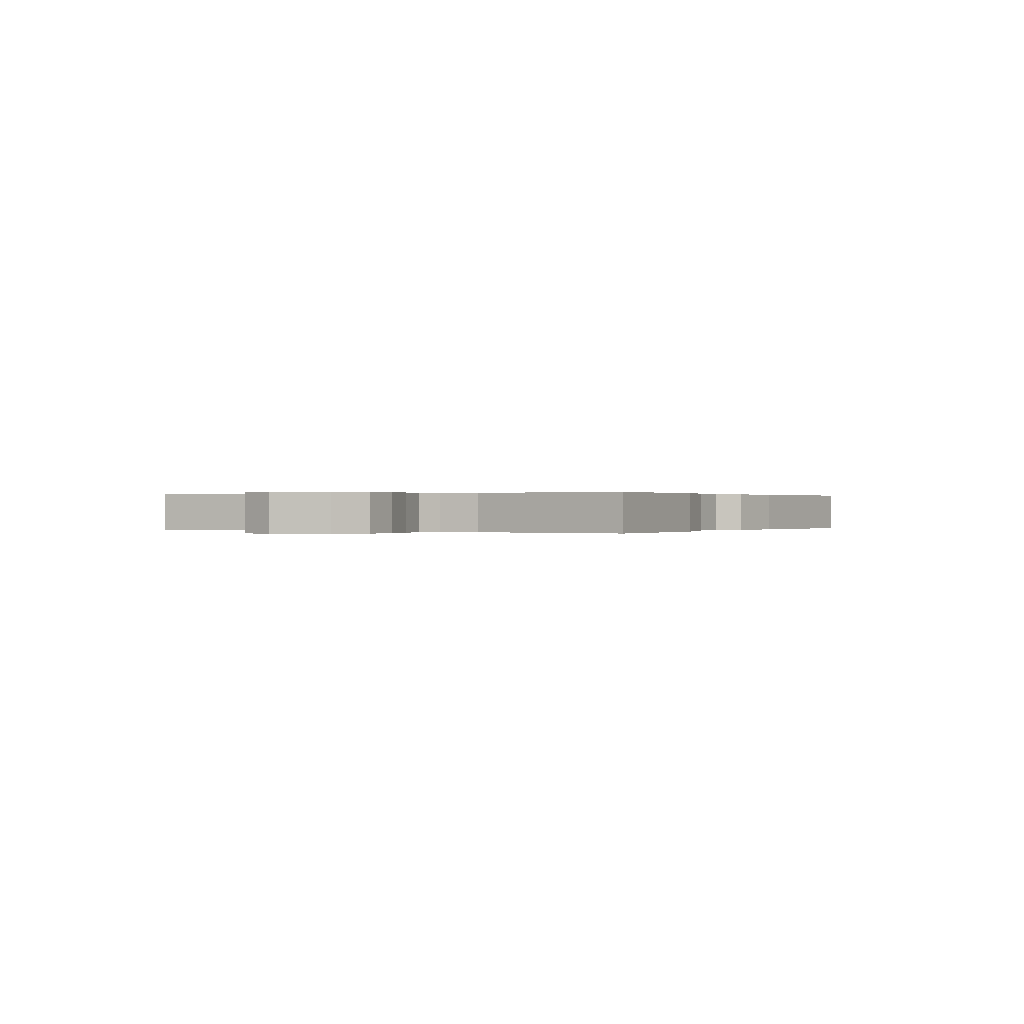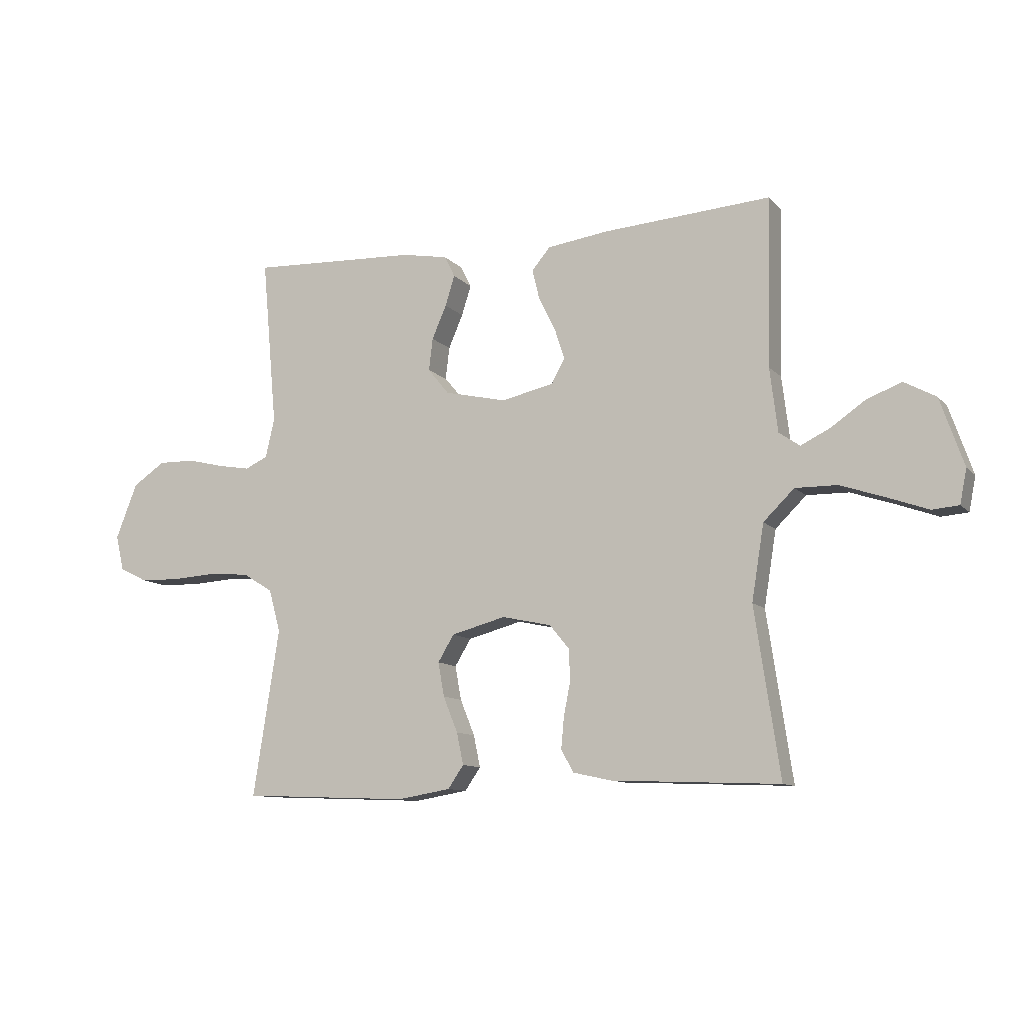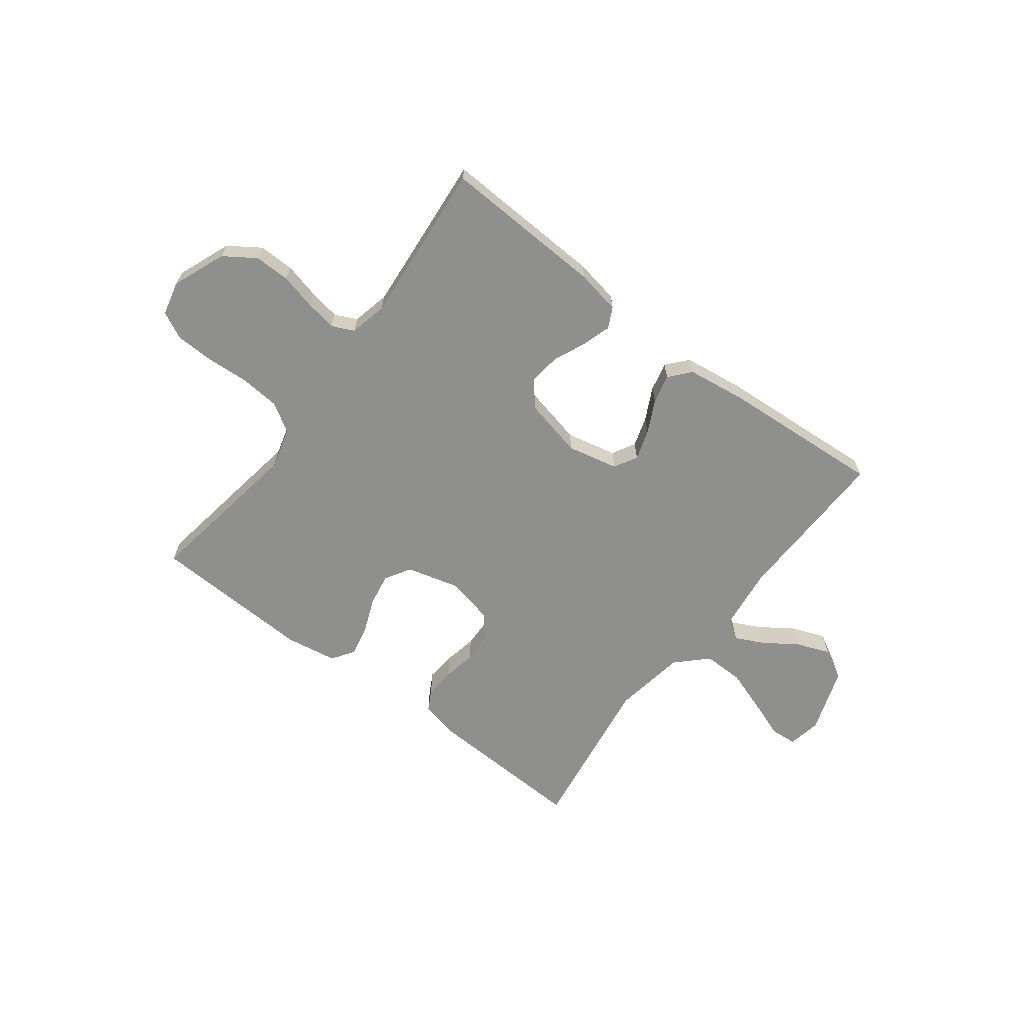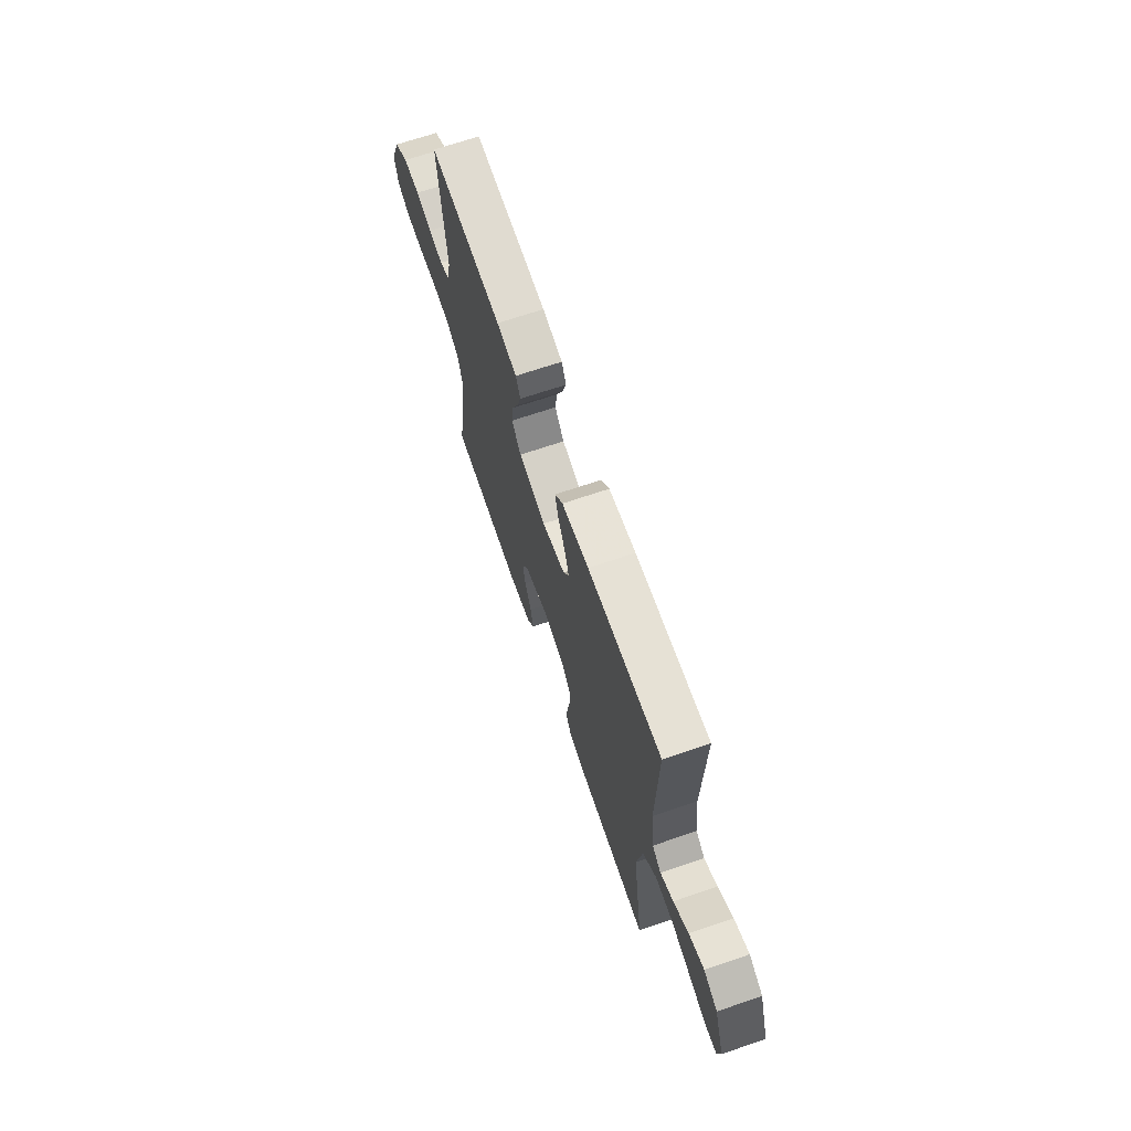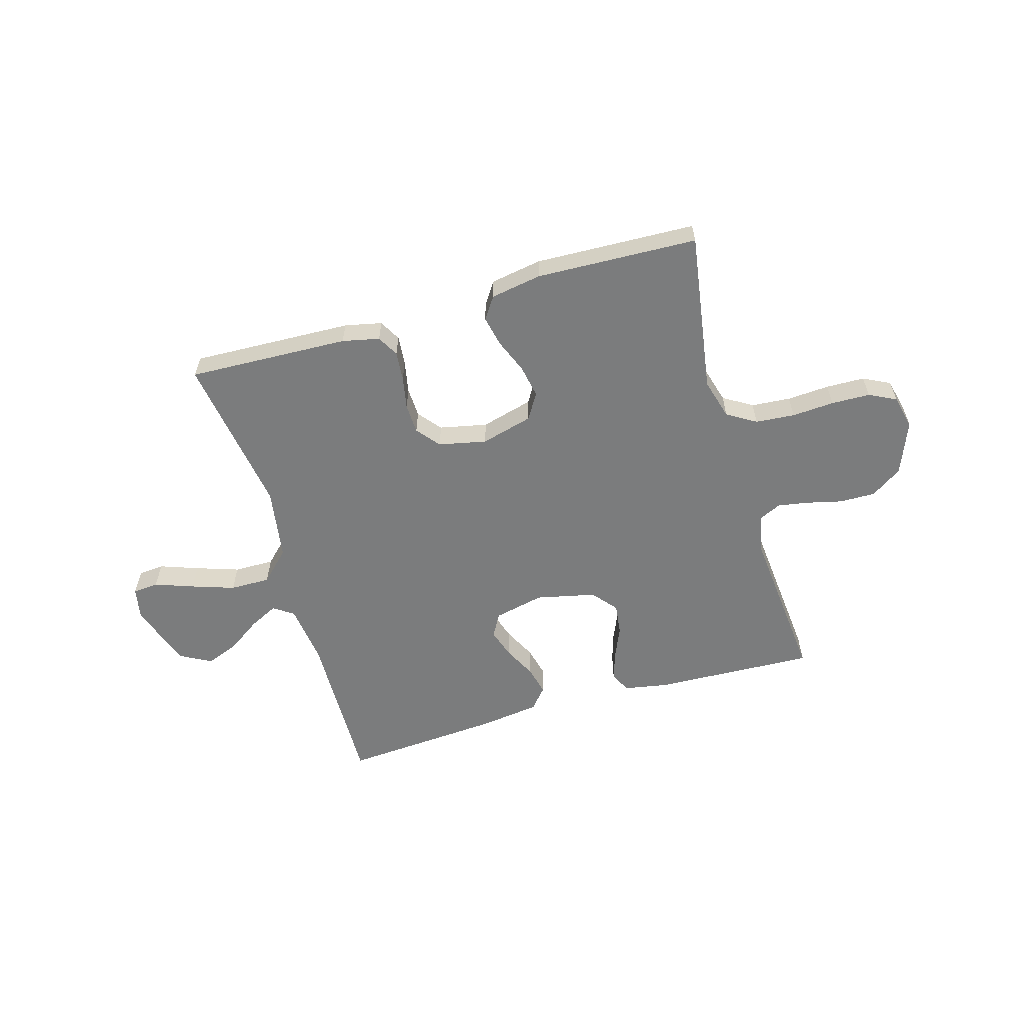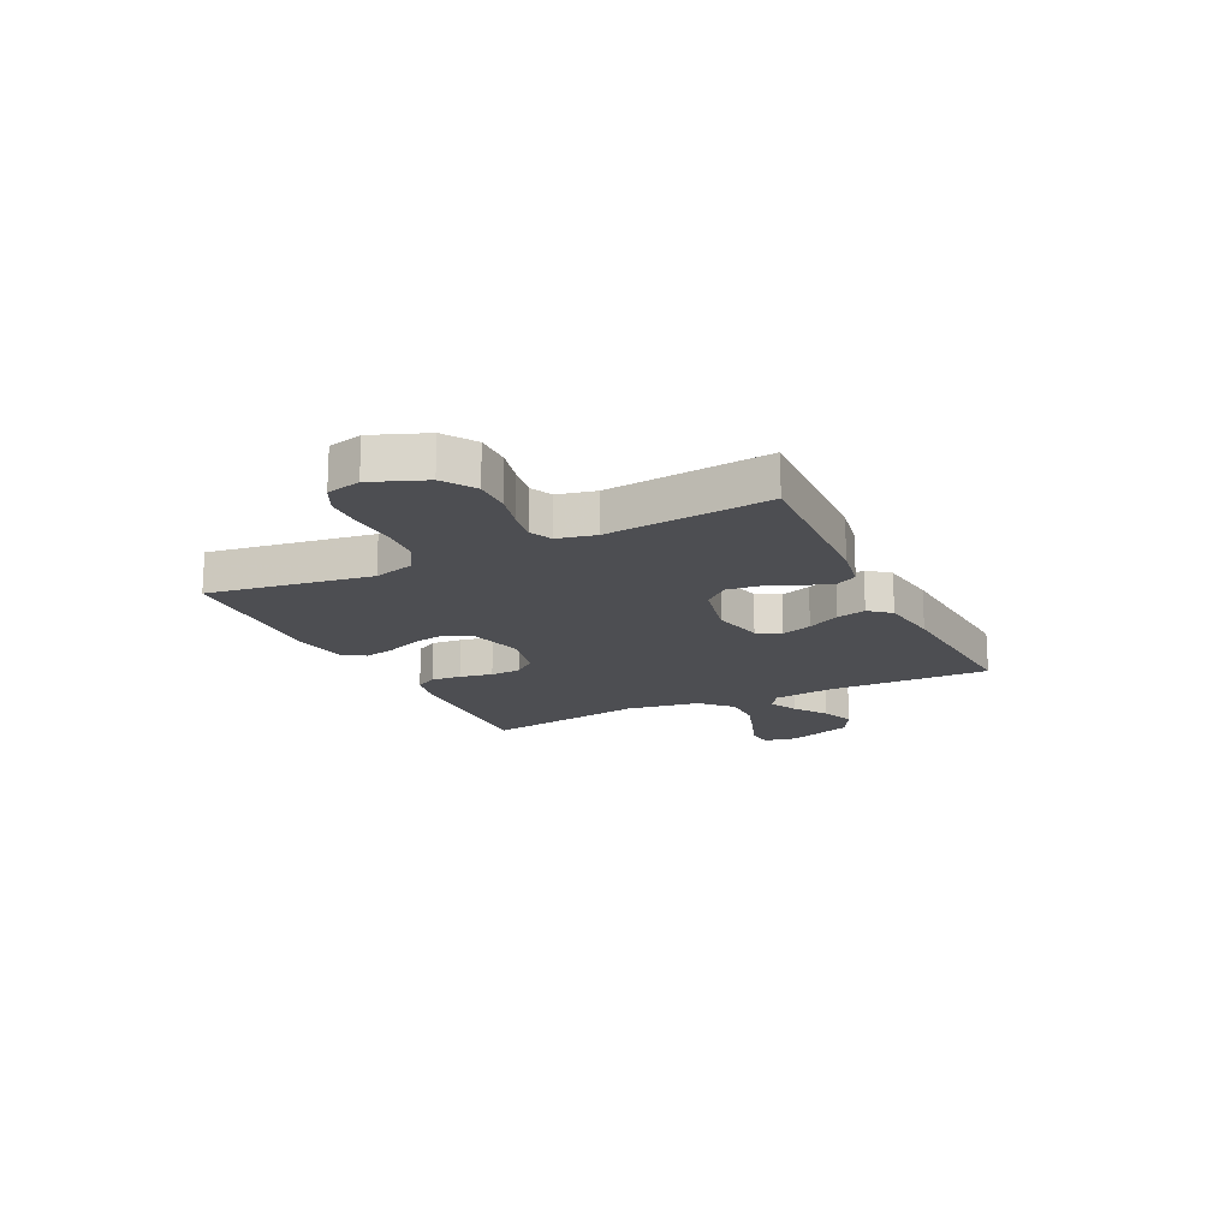
<metadata>
{"format":"obj","ext":"obj","renderer":"f3d","projection":"perspective","resolution":1024,"background":"white","views":[{"elev":0.1,"azim":-59.9,"up":"+Y"},{"elev":-10.4,"azim":24.1,"up":"+Z"},{"elev":-65.2,"azim":-37.3,"up":"+Y"},{"elev":68.0,"azim":71.1,"up":"+Z"},{"elev":-58.7,"azim":-163.7,"up":"+Y"},{"elev":-17.2,"azim":-63.9,"up":"+Y"}]}
</metadata>
<code>
v -0.5 0.07 0.5
v -0.2 0.07 0.487
v -0.118 0.07 0.472
v -0.099 0.07 0.434
v -0.116 0.07 0.38
v -0.142 0.07 0.32
v -0.149 0.07 0.262
v -0.111 0.07 0.216
v 0 0.07 0.191
v 0.094 0.07 0.212
v 0.118 0.07 0.255
v 0.1 0.07 0.311
v 0.07 0.07 0.371
v 0.057 0.07 0.425
v 0.09 0.07 0.464
v 0.2 0.07 0.479
v 0.5 0.07 0.5
v 0.493 0.07 0.2
v 0.507 0.07 0.086
v 0.544 0.07 0.06
v 0.597 0.07 0.086
v 0.658 0.07 0.128
v 0.72 0.07 0.152
v 0.777 0.07 0.121
v 0.819 0.07 0
v 0.807 0.07 -0.061
v 0.759 0.07 -0.065
v 0.687 0.07 -0.039
v 0.607 0.07 -0.012
v 0.532 0.07 -0.011
v 0.477 0.07 -0.065
v 0.455 0.07 -0.2
v 0.5 0.07 -0.5
v 0.2 0.07 -0.488
v 0.131 0.07 -0.473
v 0.109 0.07 -0.433
v 0.114 0.07 -0.378
v 0.126 0.07 -0.317
v 0.124 0.07 -0.261
v 0.089 0.07 -0.218
v 0 0.07 -0.199
v -0.097 0.07 -0.225
v -0.126 0.07 -0.273
v -0.115 0.07 -0.334
v -0.089 0.07 -0.398
v -0.077 0.07 -0.455
v -0.105 0.07 -0.496
v -0.2 0.07 -0.512
v -0.5 0.07 -0.5
v -0.453 0.07 -0.2
v -0.474 0.07 -0.124
v -0.528 0.07 -0.091
v -0.601 0.07 -0.085
v -0.68 0.07 -0.09
v -0.752 0.07 -0.088
v -0.802 0.07 -0.063
v -0.817 0.07 0
v -0.778 0.07 0.099
v -0.72 0.07 0.138
v -0.654 0.07 0.137
v -0.588 0.07 0.121
v -0.53 0.07 0.111
v -0.489 0.07 0.13
v -0.473 0.07 0.2
v -0.5 0 0.5
v -0.2 0 0.487
v -0.118 0 0.472
v -0.099 0 0.434
v -0.116 0 0.38
v -0.142 0 0.32
v -0.149 0 0.262
v -0.111 0 0.216
v 0 0 0.191
v 0.094 0 0.212
v 0.118 0 0.255
v 0.1 0 0.311
v 0.07 0 0.371
v 0.057 0 0.425
v 0.09 0 0.464
v 0.2 0 0.479
v 0.5 0 0.5
v 0.493 0 0.2
v 0.507 0 0.086
v 0.544 0 0.06
v 0.597 0 0.086
v 0.658 0 0.128
v 0.72 0 0.152
v 0.777 0 0.121
v 0.819 0 0
v 0.807 0 -0.061
v 0.759 0 -0.065
v 0.687 0 -0.039
v 0.607 0 -0.012
v 0.532 0 -0.011
v 0.477 0 -0.065
v 0.455 0 -0.2
v 0.5 0 -0.5
v 0.2 0 -0.488
v 0.131 0 -0.473
v 0.109 0 -0.433
v 0.114 0 -0.378
v 0.126 0 -0.317
v 0.124 0 -0.261
v 0.089 0 -0.218
v 0 0 -0.199
v -0.097 0 -0.225
v -0.126 0 -0.273
v -0.115 0 -0.334
v -0.089 0 -0.398
v -0.077 0 -0.455
v -0.105 0 -0.496
v -0.2 0 -0.512
v -0.5 0 -0.5
v -0.453 0 -0.2
v -0.474 0 -0.124
v -0.528 0 -0.091
v -0.601 0 -0.085
v -0.68 0 -0.09
v -0.752 0 -0.088
v -0.802 0 -0.063
v -0.817 0 0
v -0.778 0 0.099
v -0.72 0 0.138
v -0.654 0 0.137
v -0.588 0 0.121
v -0.53 0 0.111
v -0.489 0 0.13
v -0.473 0 0.2
f 58 59 60 61
f 58 61 62
f 57 58 62
f 56 57 62
f 53 54 55 56
f 52 53 56 62
f 51 52 62 63
f 47 48 49 50
f 44 45 46 47
f 43 44 47 50
f 42 43 50 51
f 35 36 37 38
f 33 34 35 38
f 32 33 38 39
f 31 32 39 40
f 25 26 27 28
f 25 28 29
f 24 25 29 30
f 21 22 23 24
f 20 21 24 30
f 15 16 17 18
f 15 18 19
f 12 13 14 15
f 11 12 15 19
f 10 11 19 20
f 3 4 5 6
f 1 2 3 6
f 64 1 6 7
f 63 64 7 8
f 41 42 51 63
f 41 63 8 9
f 30 31 40 41
f 20 30 41
f 9 10 20 41
f 125 124 123 122
f 126 125 122
f 126 122 121
f 126 121 120
f 120 119 118 117
f 126 120 117 116
f 127 126 116 115
f 114 113 112 111
f 111 110 109 108
f 114 111 108 107
f 115 114 107 106
f 102 101 100 99
f 102 99 98 97
f 103 102 97 96
f 104 103 96 95
f 92 91 90 89
f 93 92 89
f 94 93 89 88
f 88 87 86 85
f 94 88 85 84
f 82 81 80 79
f 83 82 79
f 79 78 77 76
f 83 79 76 75
f 84 83 75 74
f 70 69 68 67
f 70 67 66 65
f 71 70 65 128
f 72 71 128 127
f 127 115 106 105
f 73 72 127 105
f 105 104 95 94
f 105 94 84
f 105 84 74 73
f 1 65 66 2
f 2 66 67 3
f 3 67 68 4
f 4 68 69 5
f 5 69 70 6
f 6 70 71 7
f 7 71 72 8
f 8 72 73 9
f 9 73 74 10
f 10 74 75 11
f 11 75 76 12
f 12 76 77 13
f 13 77 78 14
f 14 78 79 15
f 15 79 80 16
f 16 80 81 17
f 17 81 82 18
f 18 82 83 19
f 19 83 84 20
f 20 84 85 21
f 21 85 86 22
f 22 86 87 23
f 23 87 88 24
f 24 88 89 25
f 25 89 90 26
f 26 90 91 27
f 27 91 92 28
f 28 92 93 29
f 29 93 94 30
f 30 94 95 31
f 31 95 96 32
f 32 96 97 33
f 33 97 98 34
f 34 98 99 35
f 35 99 100 36
f 36 100 101 37
f 37 101 102 38
f 38 102 103 39
f 39 103 104 40
f 40 104 105 41
f 41 105 106 42
f 42 106 107 43
f 43 107 108 44
f 44 108 109 45
f 45 109 110 46
f 46 110 111 47
f 47 111 112 48
f 48 112 113 49
f 49 113 114 50
f 50 114 115 51
f 51 115 116 52
f 52 116 117 53
f 53 117 118 54
f 54 118 119 55
f 55 119 120 56
f 56 120 121 57
f 57 121 122 58
f 58 122 123 59
f 59 123 124 60
f 60 124 125 61
f 61 125 126 62
f 62 126 127 63
f 63 127 128 64
f 64 128 65 1

</code>
